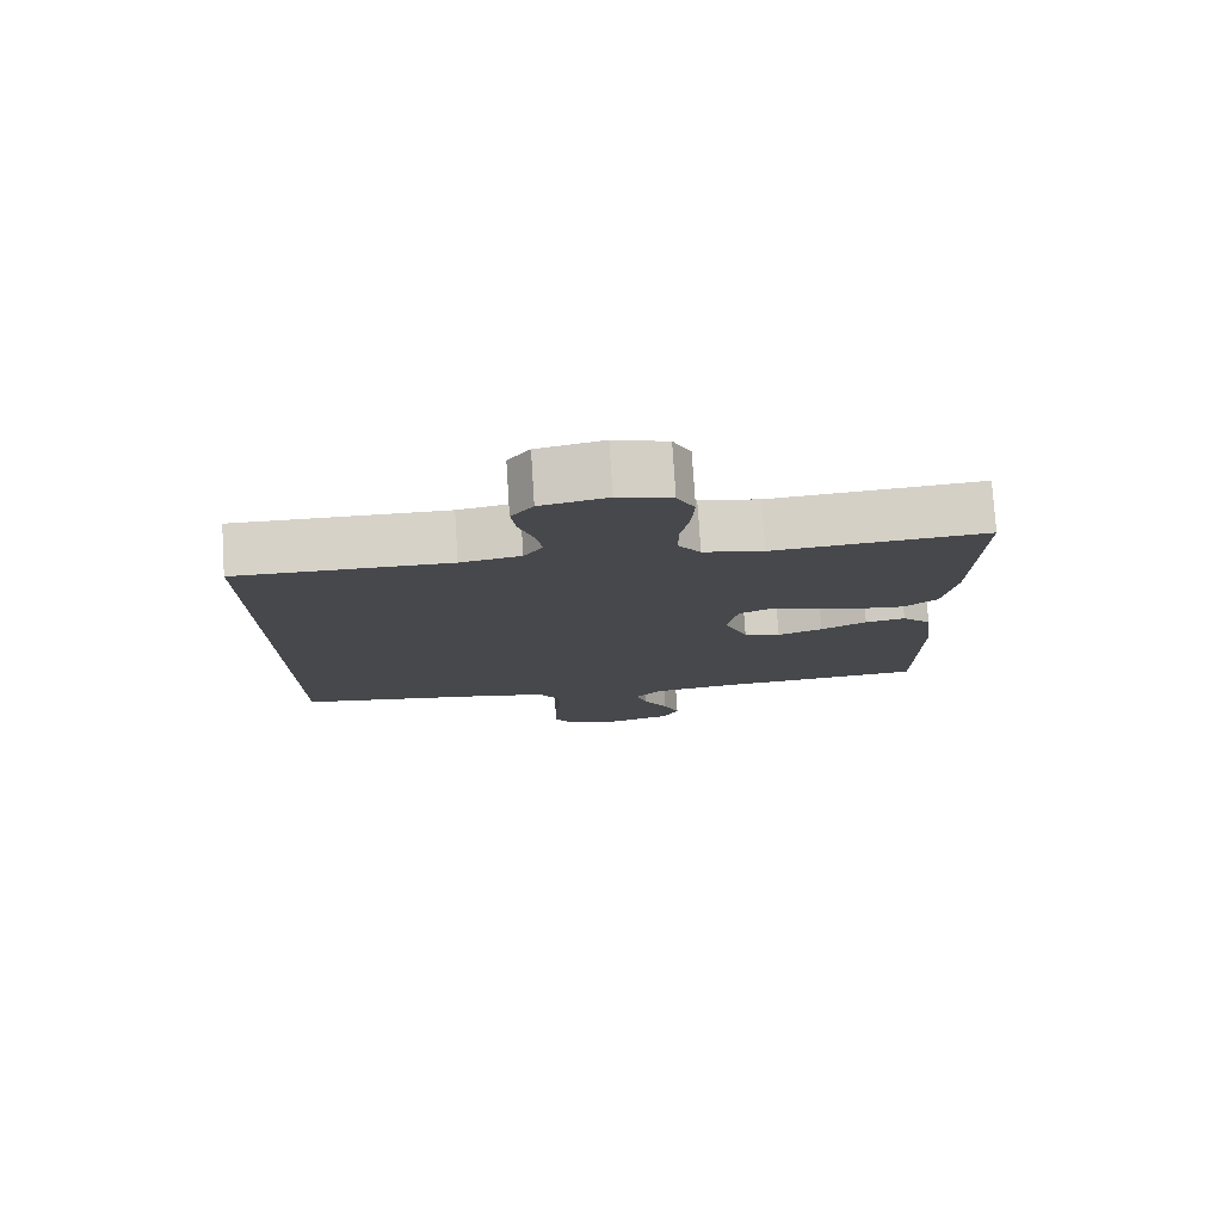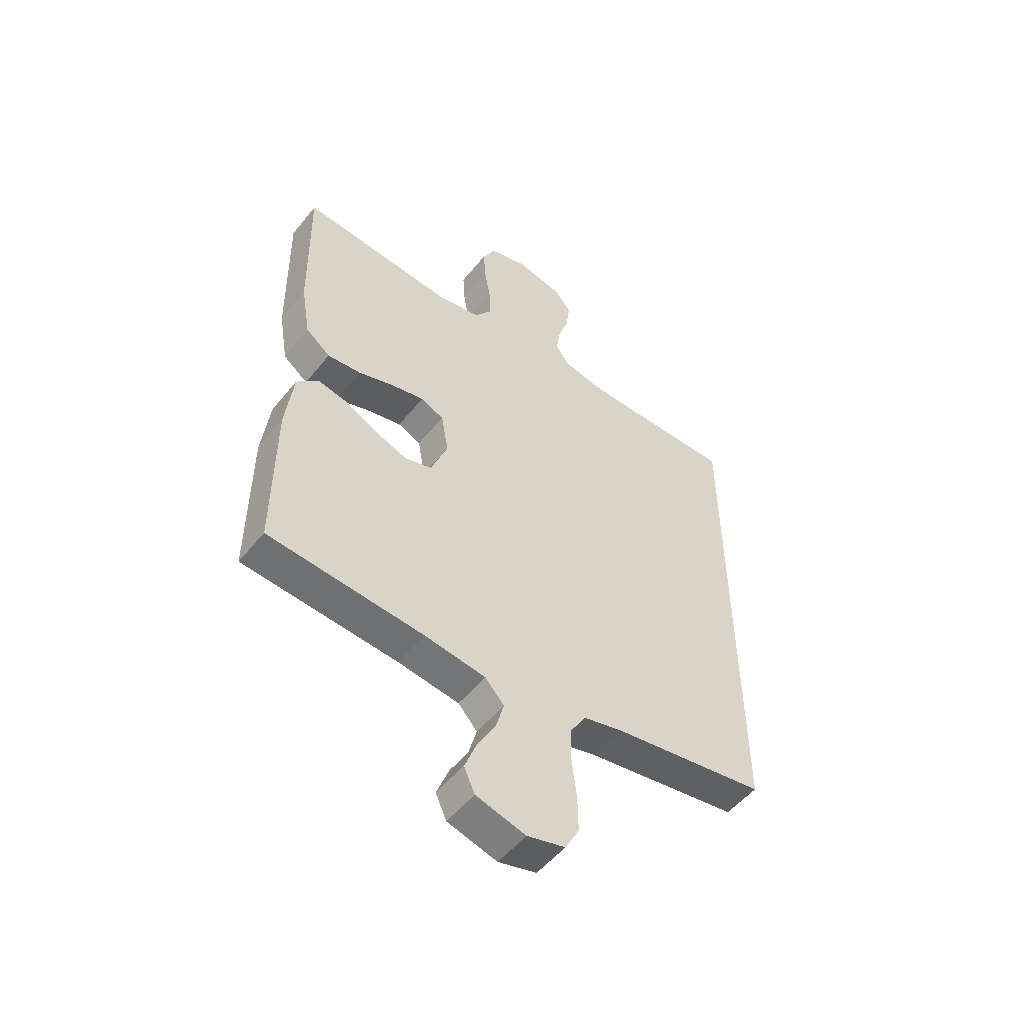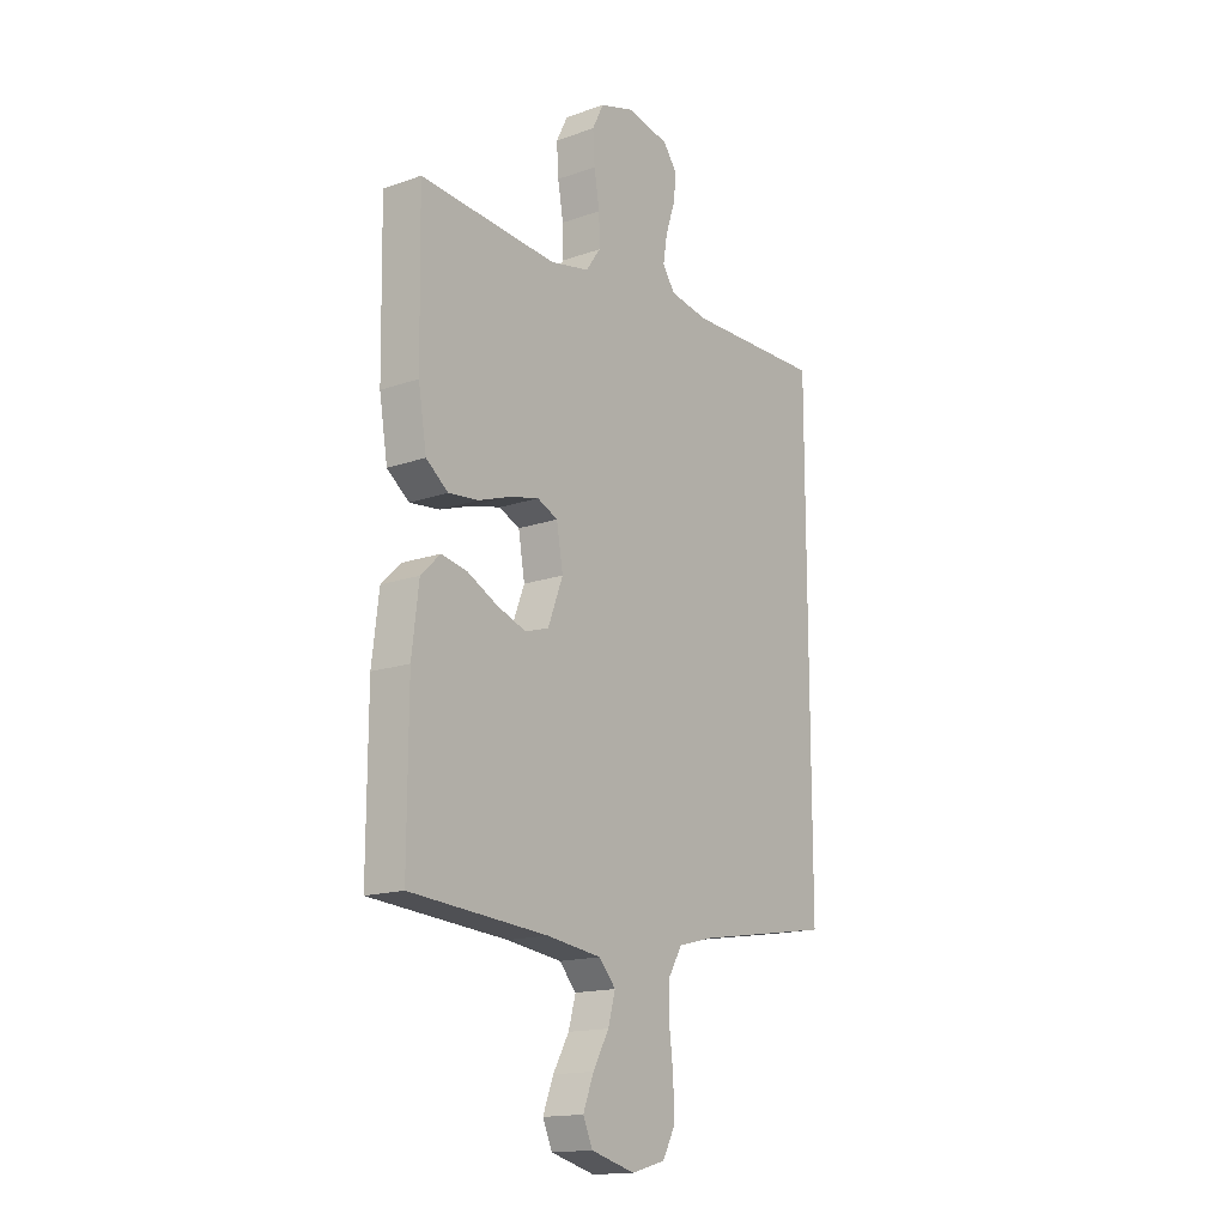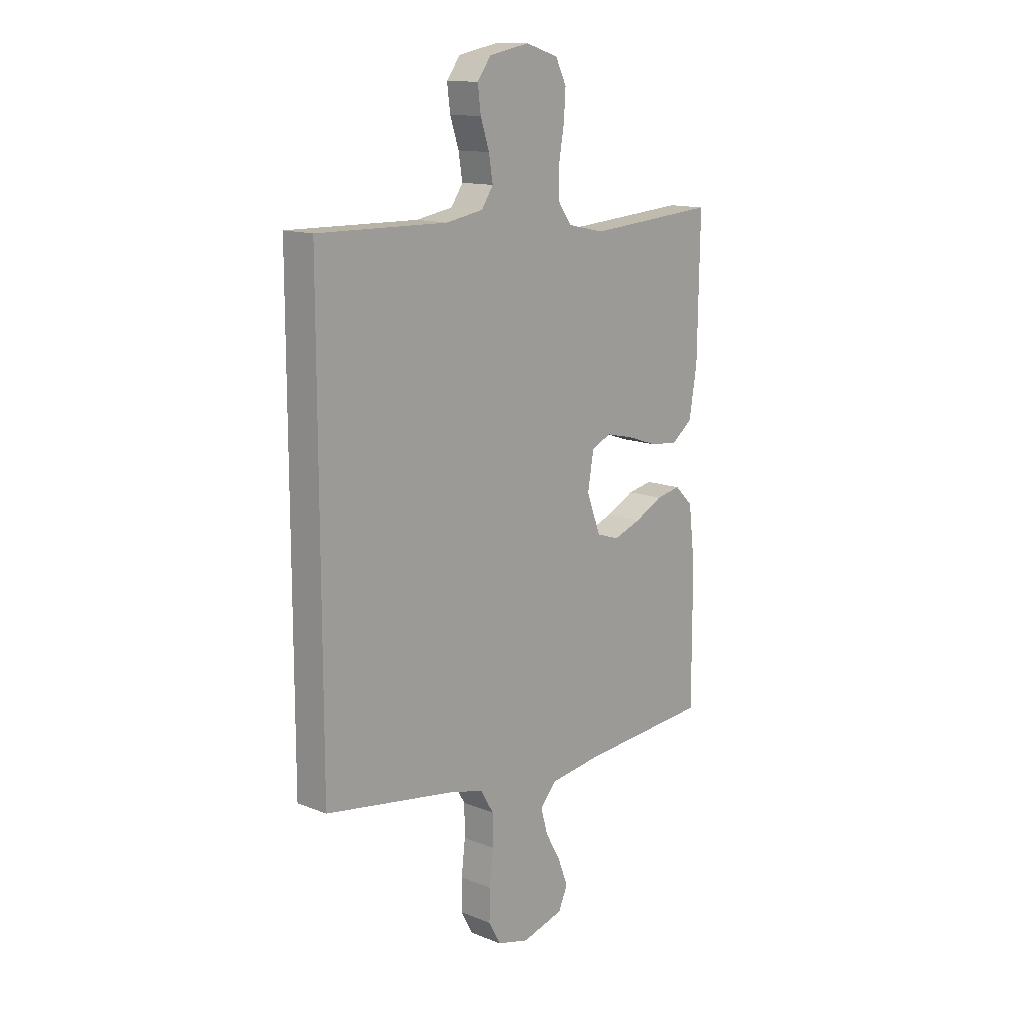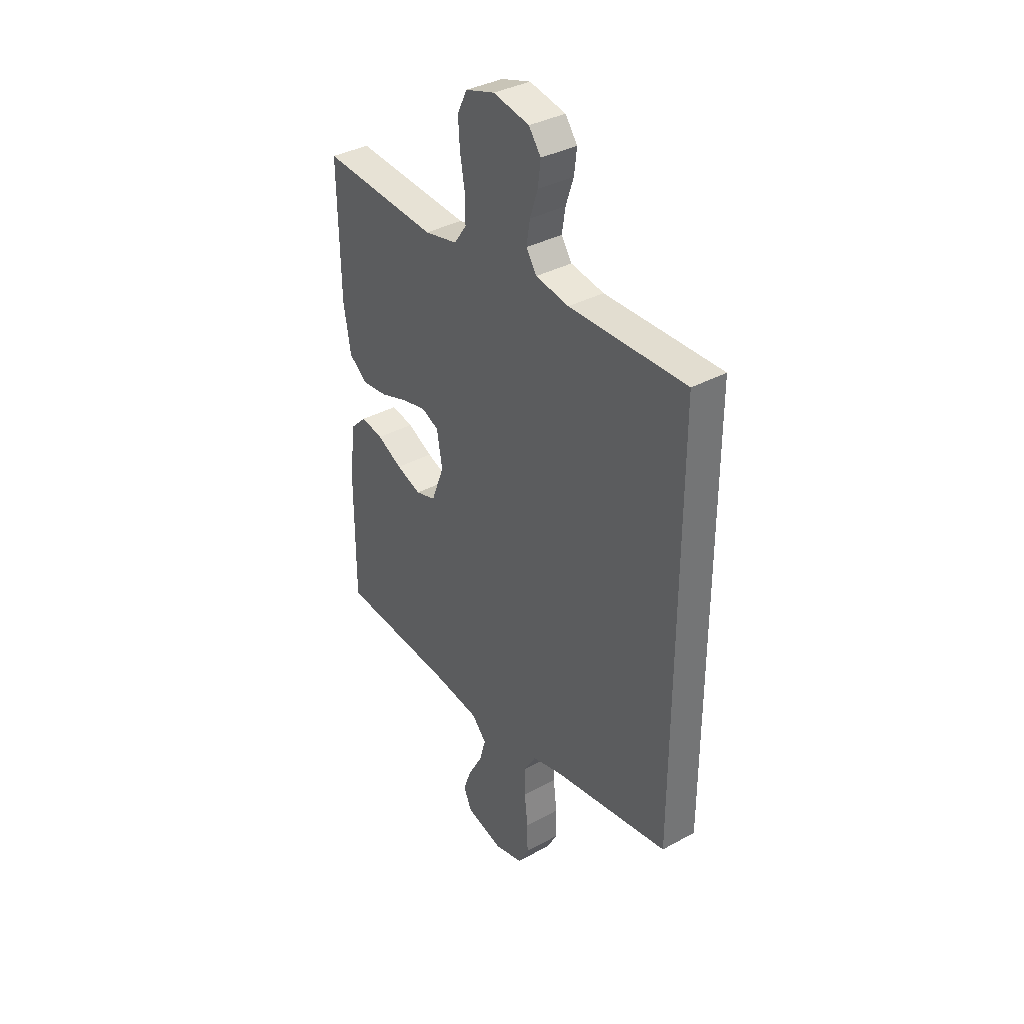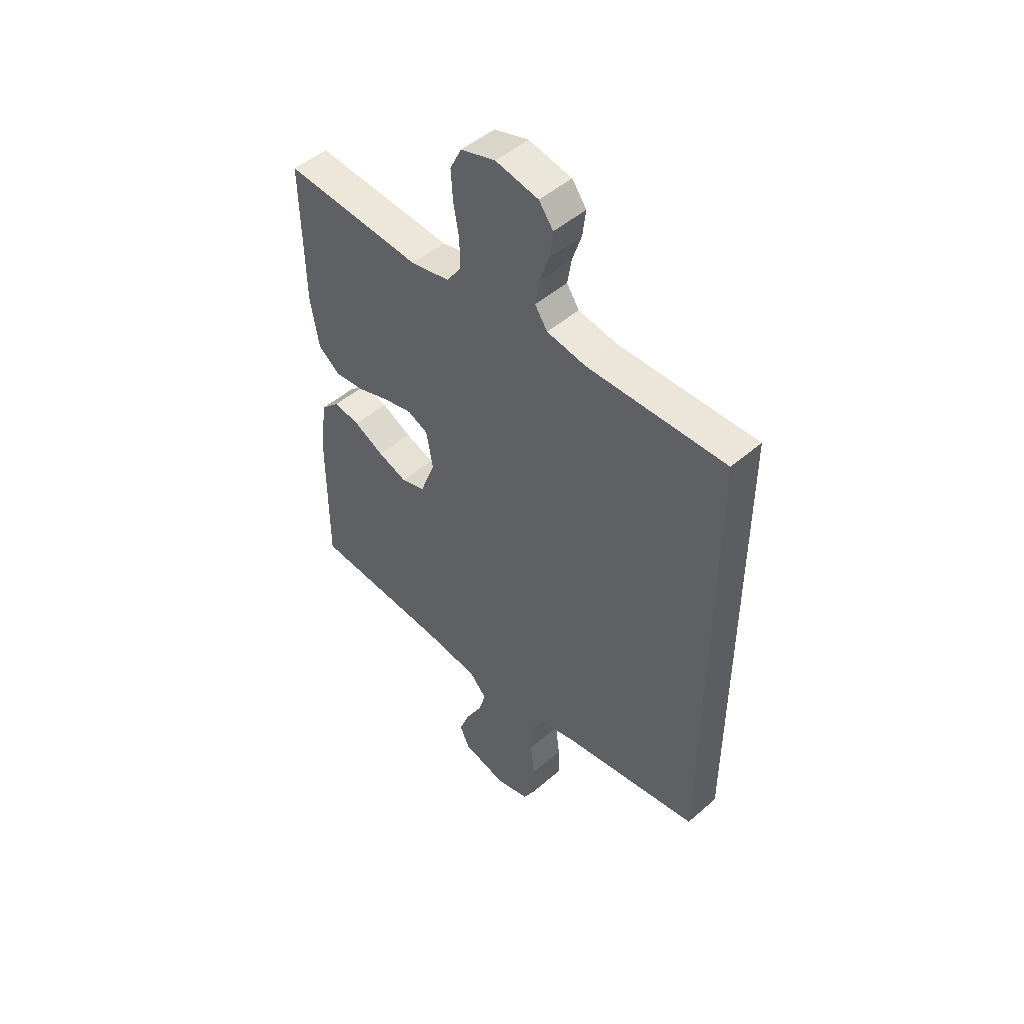
<metadata>
{"format":"obj","ext":"obj","renderer":"f3d","projection":"perspective","resolution":1024,"background":"white","views":[{"elev":78.2,"azim":-3.7,"up":"+Z"},{"elev":-52.6,"azim":142.2,"up":"+Z"},{"elev":-15.8,"azim":126.1,"up":"+Z"},{"elev":13.5,"azim":-48.2,"up":"+Z"},{"elev":36.1,"azim":-125.7,"up":"+Z"},{"elev":48.7,"azim":-134.0,"up":"+Z"}]}
</metadata>
<code>
v -0.5 0.07 -0.429
v -0.5 0.07 0.527
v -0.2 0.07 0.522
v -0.115 0.07 0.537
v -0.088 0.07 0.577
v -0.097 0.07 0.632
v -0.117 0.07 0.692
v -0.124 0.07 0.748
v -0.093 0.07 0.79
v 0 0.07 0.809
v 0.075 0.07 0.786
v 0.1 0.07 0.736
v 0.096 0.07 0.672
v 0.084 0.07 0.603
v 0.083 0.07 0.54
v 0.115 0.07 0.495
v 0.2 0.07 0.477
v 0.5 0.07 0.5
v 0.495 0.07 0.2
v 0.477 0.07 0.092
v 0.429 0.07 0.055
v 0.364 0.07 0.062
v 0.294 0.07 0.086
v 0.23 0.07 0.101
v 0.185 0.07 0.081
v 0.171 0.07 0
v 0.204 0.07 -0.086
v 0.256 0.07 -0.102
v 0.32 0.07 -0.079
v 0.385 0.07 -0.046
v 0.442 0.07 -0.035
v 0.484 0.07 -0.076
v 0.499 0.07 -0.2
v 0.5 0.07 -0.5
v 0.2 0.07 -0.522
v 0.08 0.07 -0.538
v 0.043 0.07 -0.579
v 0.059 0.07 -0.636
v 0.094 0.07 -0.698
v 0.117 0.07 -0.758
v 0.096 0.07 -0.805
v 0 0.07 -0.831
v -0.074 0.07 -0.811
v -0.101 0.07 -0.761
v -0.1 0.07 -0.692
v -0.091 0.07 -0.617
v -0.092 0.07 -0.548
v -0.122 0.07 -0.498
v -0.2 0.07 -0.478
v -0.5 0 -0.429
v -0.5 0 0.527
v -0.2 0 0.522
v -0.115 0 0.537
v -0.088 0 0.577
v -0.097 0 0.632
v -0.117 0 0.692
v -0.124 0 0.748
v -0.093 0 0.79
v 0 0 0.809
v 0.075 0 0.786
v 0.1 0 0.736
v 0.096 0 0.672
v 0.084 0 0.603
v 0.083 0 0.54
v 0.115 0 0.495
v 0.2 0 0.477
v 0.5 0 0.5
v 0.495 0 0.2
v 0.477 0 0.092
v 0.429 0 0.055
v 0.364 0 0.062
v 0.294 0 0.086
v 0.23 0 0.101
v 0.185 0 0.081
v 0.171 0 0
v 0.204 0 -0.086
v 0.256 0 -0.102
v 0.32 0 -0.079
v 0.385 0 -0.046
v 0.442 0 -0.035
v 0.484 0 -0.076
v 0.499 0 -0.2
v 0.5 0 -0.5
v 0.2 0 -0.522
v 0.08 0 -0.538
v 0.043 0 -0.579
v 0.059 0 -0.636
v 0.094 0 -0.698
v 0.117 0 -0.758
v 0.096 0 -0.805
v 0 0 -0.831
v -0.074 0 -0.811
v -0.101 0 -0.761
v -0.1 0 -0.692
v -0.091 0 -0.617
v -0.092 0 -0.548
v -0.122 0 -0.498
v -0.2 0 -0.478
f 44 45 46
f 43 44 46
f 42 43 46
f 41 42 46
f 40 41 46
f 39 40 46
f 38 39 46
f 37 38 46 47
f 36 37 47 48
f 33 34 35
f 32 33 35
f 31 32 35
f 30 31 35
f 29 30 35
f 36 48 49
f 35 36 49
f 29 35 49
f 28 29 49
f 21 22 23
f 20 21 23
f 19 20 23
f 18 19 23
f 17 18 23
f 16 17 23 24
f 15 16 24 25
f 12 13 14
f 11 12 14
f 10 11 14
f 9 10 14
f 8 9 14
f 7 8 14
f 6 7 14
f 5 6 14 15
f 15 25 26
f 5 15 26
f 4 5 26
f 1 2 3
f 27 28 49 1
f 4 26 27
f 3 4 27
f 1 3 27
f 95 94 93
f 95 93 92
f 95 92 91
f 95 91 90
f 95 90 89
f 95 89 88
f 95 88 87
f 96 95 87 86
f 97 96 86 85
f 84 83 82
f 84 82 81
f 84 81 80
f 84 80 79
f 84 79 78
f 98 97 85
f 98 85 84
f 98 84 78
f 98 78 77
f 72 71 70
f 72 70 69
f 72 69 68
f 72 68 67
f 72 67 66
f 73 72 66 65
f 74 73 65 64
f 63 62 61
f 63 61 60
f 63 60 59
f 63 59 58
f 63 58 57
f 63 57 56
f 63 56 55
f 64 63 55 54
f 75 74 64
f 75 64 54
f 75 54 53
f 52 51 50
f 50 98 77 76
f 76 75 53
f 76 53 52
f 76 52 50
f 1 50 51 2
f 2 51 52 3
f 3 52 53 4
f 4 53 54 5
f 5 54 55 6
f 6 55 56 7
f 7 56 57 8
f 8 57 58 9
f 9 58 59 10
f 10 59 60 11
f 11 60 61 12
f 12 61 62 13
f 13 62 63 14
f 14 63 64 15
f 15 64 65 16
f 16 65 66 17
f 17 66 67 18
f 18 67 68 19
f 19 68 69 20
f 20 69 70 21
f 21 70 71 22
f 22 71 72 23
f 23 72 73 24
f 24 73 74 25
f 25 74 75 26
f 26 75 76 27
f 27 76 77 28
f 28 77 78 29
f 29 78 79 30
f 30 79 80 31
f 31 80 81 32
f 32 81 82 33
f 33 82 83 34
f 34 83 84 35
f 35 84 85 36
f 36 85 86 37
f 37 86 87 38
f 38 87 88 39
f 39 88 89 40
f 40 89 90 41
f 41 90 91 42
f 42 91 92 43
f 43 92 93 44
f 44 93 94 45
f 45 94 95 46
f 46 95 96 47
f 47 96 97 48
f 48 97 98 49
f 49 98 50 1

</code>
